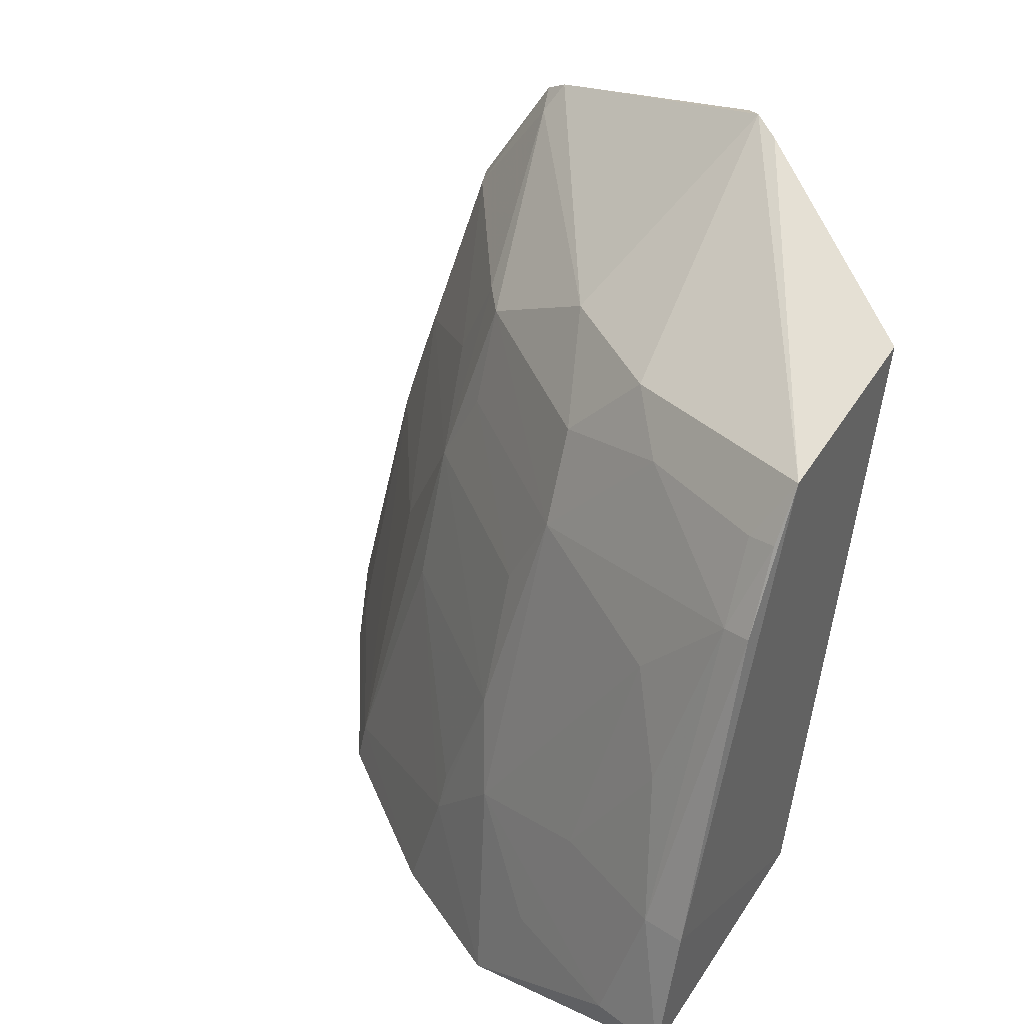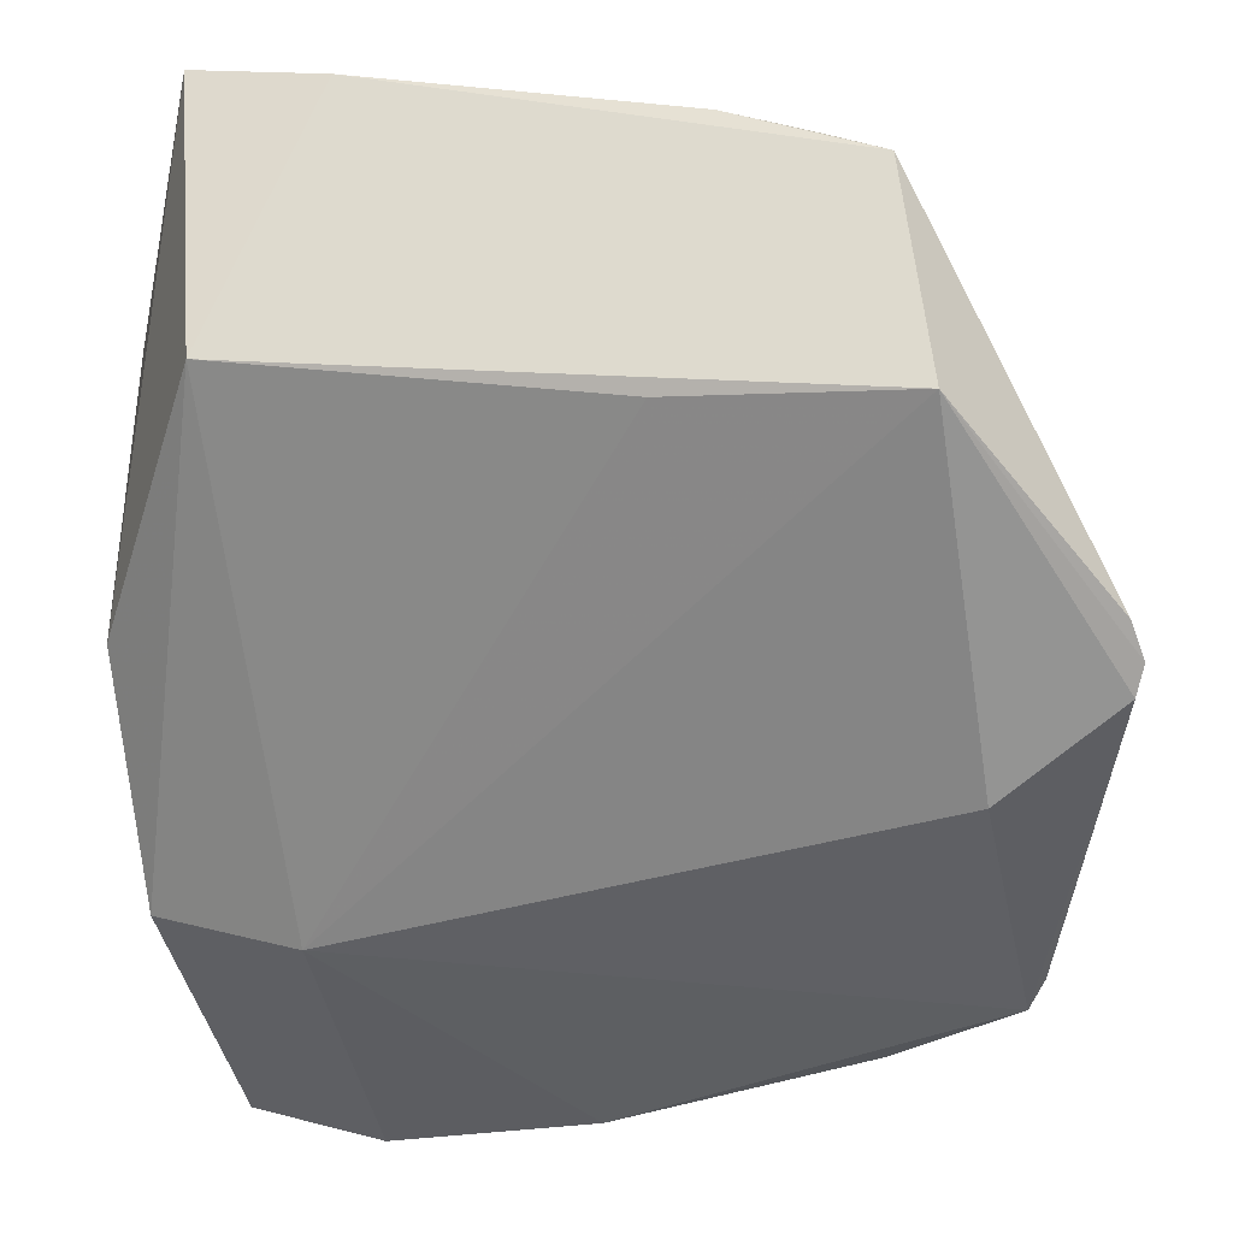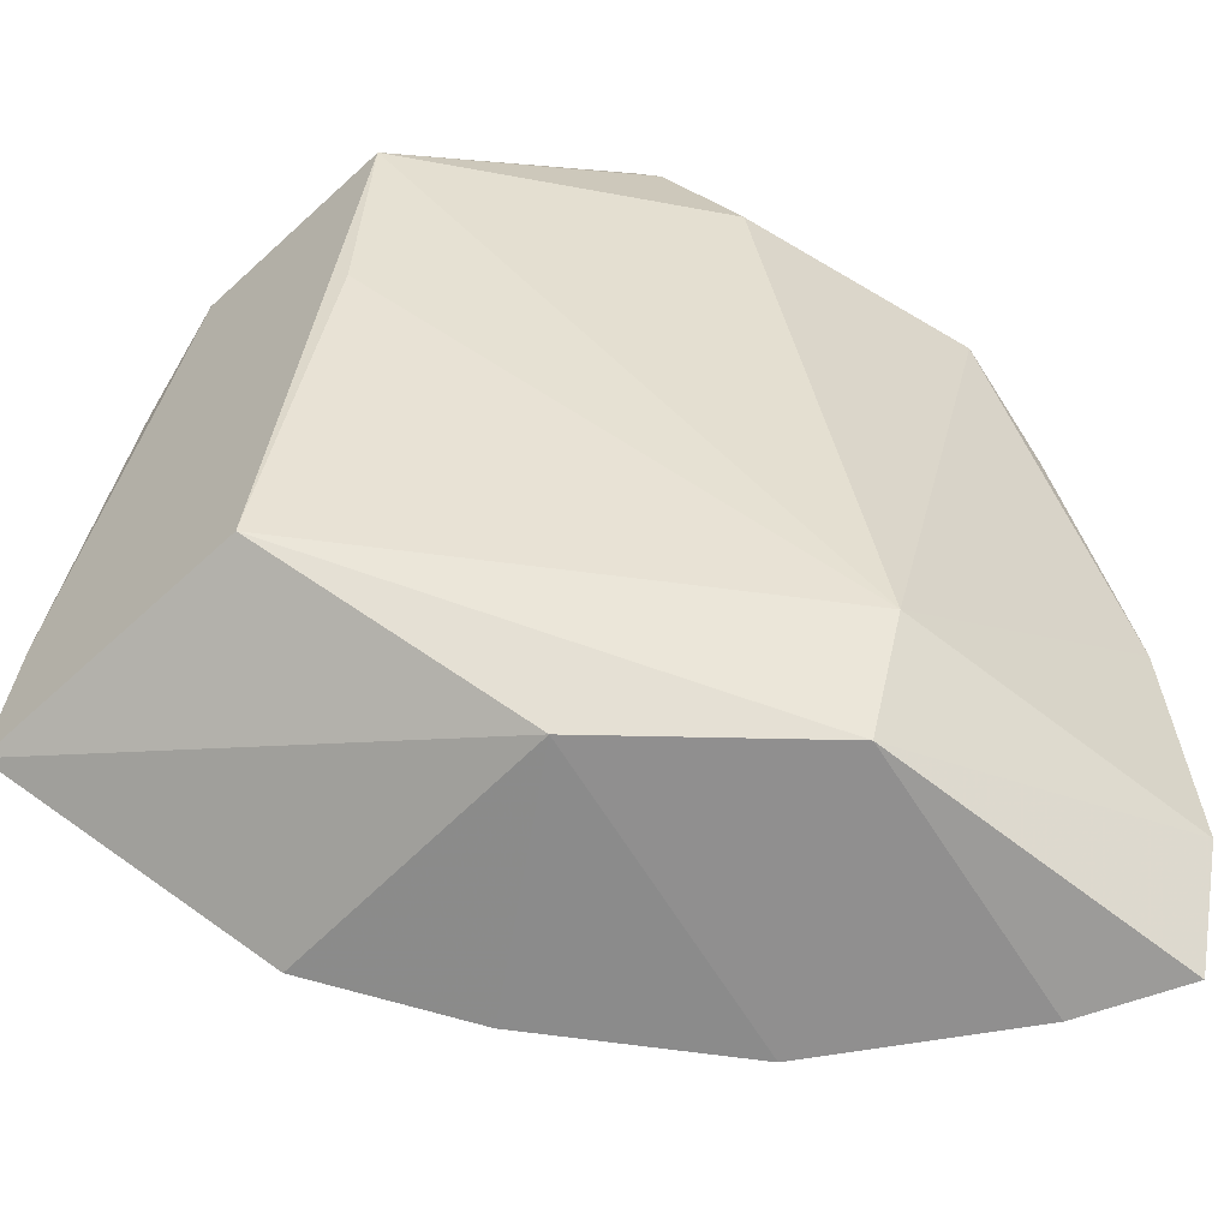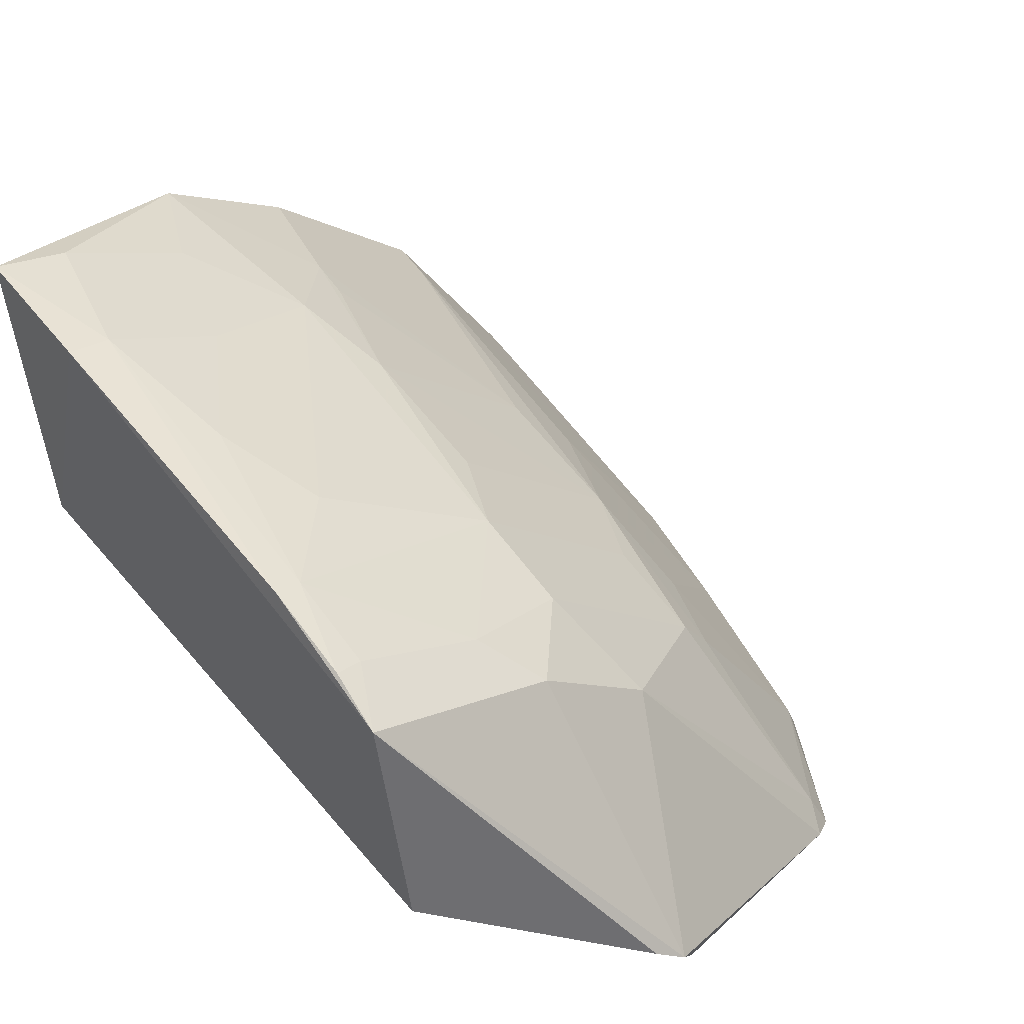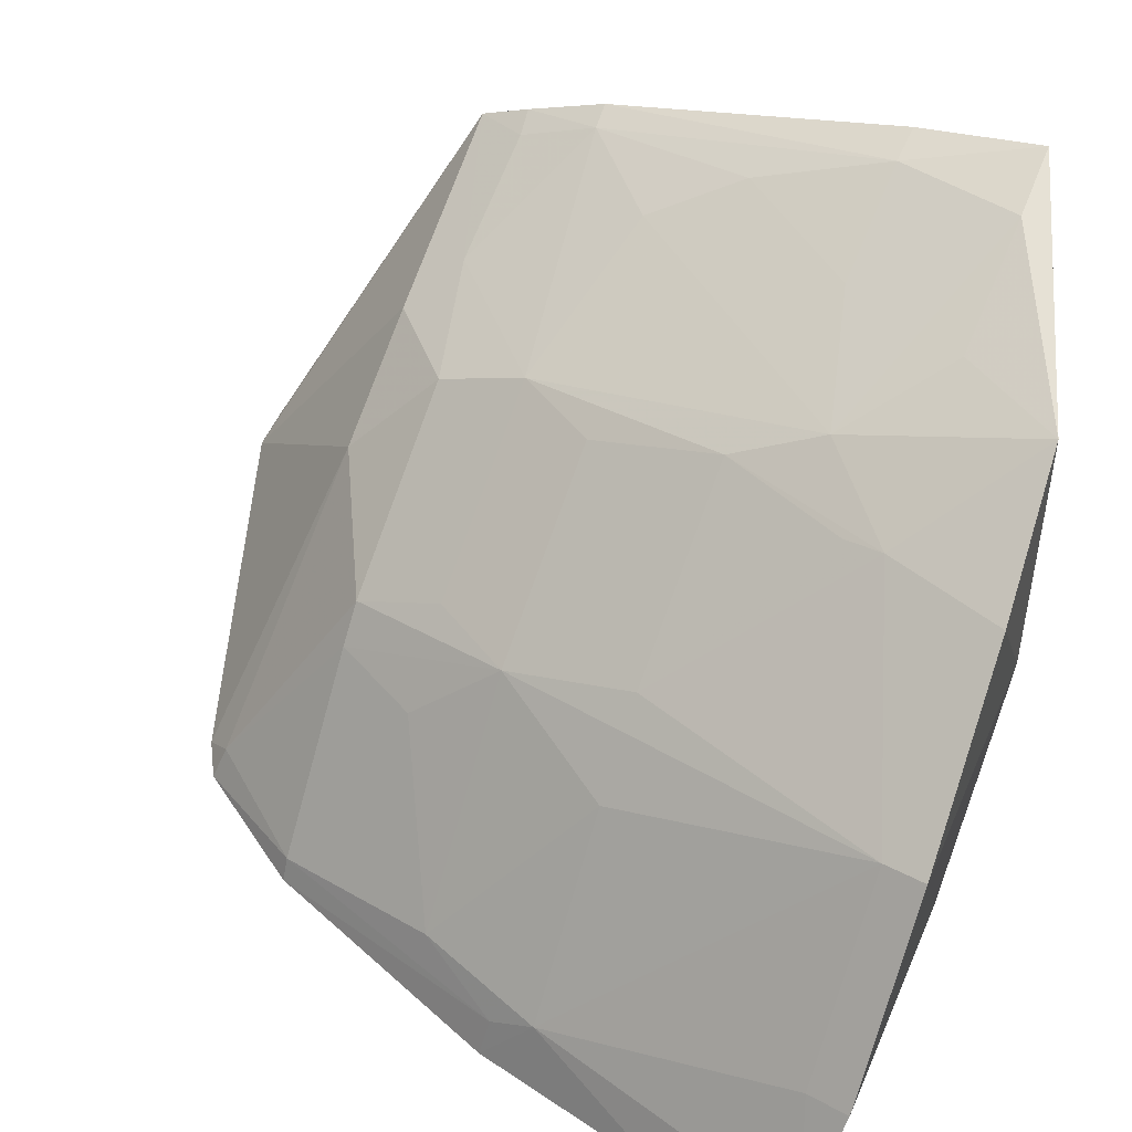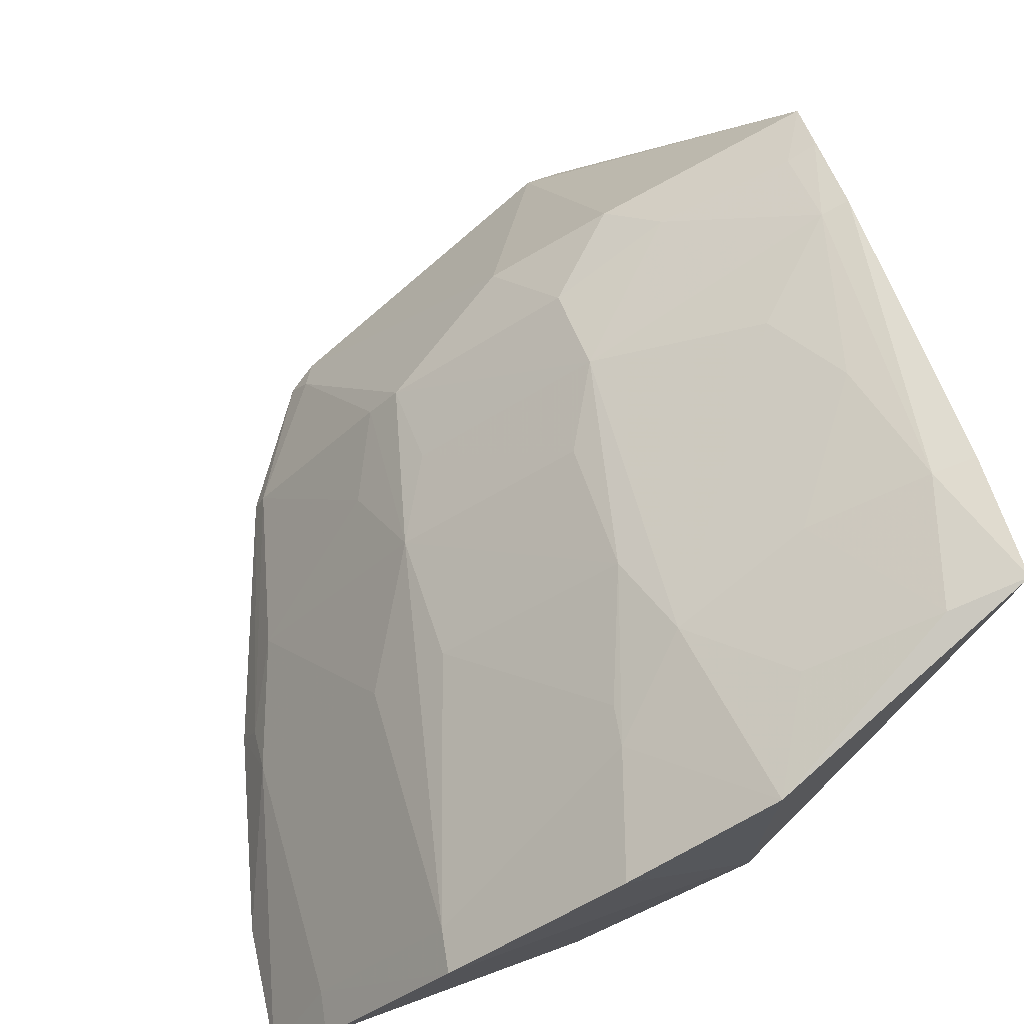
<metadata>
{"format":"obj","ext":"obj","renderer":"f3d","projection":"perspective","resolution":1024,"background":"white","views":[{"elev":37.2,"azim":-145.2,"up":"+Z"},{"elev":-33.9,"azim":-79.9,"up":"+Y"},{"elev":-61.0,"azim":-42.6,"up":"+Z"},{"elev":37.6,"azim":-40.5,"up":"+Y"},{"elev":50.8,"azim":115.7,"up":"+Y"},{"elev":72.7,"azim":162.4,"up":"+Y"}]}
</metadata>
<code>
v 0.195 0.166 0.2059
v 0.271 0.191 -0.04007
v 0.1756 0.2611 0.1041
v 0.006622 0.3783 0.002635
v 0.01508 0.2824 0.008518
v 0.1455 0.327 -0.04083
v 0.004445 0.3154 0.1955
v 0.2185 0.1758 0.1631
v 0.1565 0.183 0.007666
v 0.2053 0.2825 -0.04515
v 0.09728 0.2523 -0.03675
v 0.1165 0.263 0.1897
v 0.01129 0.243 0.202
v 0.005327 0.3683 0.04547
v 0.2517 0.1677 0.0759
v 0.1313 0.3233 0.01423
v 0.2472 0.1898 0.05868
v 0.09557 0.3545 -0.035
v 0.1572 0.1986 -0.03802
v 0.08523 0.2062 0.2456
v 0.1617 0.2475 0.1631
v 0.01574 0.2537 0.1297
v 0.2222 0.168 0.1631
v 0.268 0.1746 0.004839
v 0.1332 0.3258 0.0005027
v 0.1755 0.2762 0.05849
v 0.09991 0.3065 0.1327
v 0.201 0.2499 0.05846
v 0.2484 0.2212 -0.03038
v 0.232 0.1898 0.1041
v 0.03255 0.3725 0.001271
v 0.2507 0.223 -0.04496
v 0.07554 0.2904 0.1895
v 0.1853 0.1702 0.2119
v 0.07516 0.2129 0.243
v 0.1095 0.1818 0.2025
v 0.1859 0.2346 0.1325
v 0.1898 0.177 0.2028
v 0.2031 0.2805 -0.0306
v 0.1055 0.3354 0.02938
v 0.1151 0.3219 0.05856
v 0.01492 0.3358 0.1485
v 0.101 0.2928 0.1631
v 0.1605 0.2611 0.1328
v 0.2466 0.1807 0.07442
v 0.01988 0.3665 0.04502
v 0.09192 0.1998 0.2422
v 0.172 0.2356 0.1631
v 0.0768 0.3545 0.0006352
v 0.115 0.3065 0.1041
v 0.005365 0.3378 0.1498
v 0.01575 0.3227 0.1756
v 0.06038 0.3055 0.1743
v 0.04478 0.3348 0.118
v 0.005727 0.3252 0.1776
v 0.02949 0.3498 0.08903
v 0.05996 0.3503 0.04436
f 11 5 4
f 11 6 10
f 13 7 5
f 14 4 5
f 14 5 7
f 15 1 9
f 18 11 4
f 18 6 11
f 19 9 5
f 19 5 11
f 19 11 10
f 22 13 5
f 22 5 9
f 22 9 13
f 23 8 1
f 23 1 15
f 24 15 9
f 24 17 15
f 24 2 17
f 24 19 2
f 24 9 19
f 25 6 18
f 26 25 16
f 29 17 2
f 30 28 3
f 30 17 28
f 31 18 4
f 32 19 10
f 32 2 19
f 32 29 2
f 32 10 29
f 33 20 12
f 33 7 20
f 34 12 20
f 35 20 7
f 35 7 13
f 35 13 20
f 36 13 9
f 36 9 1
f 37 30 3
f 37 8 30
f 38 1 8
f 38 34 1
f 38 21 12
f 38 12 34
f 39 10 6
f 39 6 25
f 39 25 26
f 39 26 3
f 39 3 28
f 39 29 10
f 39 28 17
f 39 17 29
f 40 25 18
f 41 26 16
f 41 3 26
f 41 40 27
f 41 16 25
f 41 25 40
f 43 12 21
f 43 21 27
f 43 33 12
f 44 27 21
f 44 21 3
f 45 30 8
f 45 8 23
f 45 23 15
f 45 15 17
f 45 17 30
f 46 31 4
f 46 4 14
f 47 20 13
f 47 13 36
f 47 34 20
f 47 36 1
f 47 1 34
f 48 8 37
f 48 38 8
f 48 21 38
f 48 37 3
f 48 3 21
f 49 40 18
f 49 18 31
f 49 31 40
f 50 41 27
f 50 3 41
f 50 44 3
f 50 27 44
f 51 14 7
f 51 46 14
f 51 42 46
f 53 43 27
f 53 27 42
f 53 42 52
f 53 33 43
f 53 52 7
f 53 7 33
f 54 42 27
f 54 27 40
f 55 51 7
f 55 7 52
f 55 52 42
f 55 42 51
f 56 46 42
f 56 42 54
f 57 56 54
f 57 54 40
f 57 46 56
f 57 40 31
f 57 31 46

</code>
